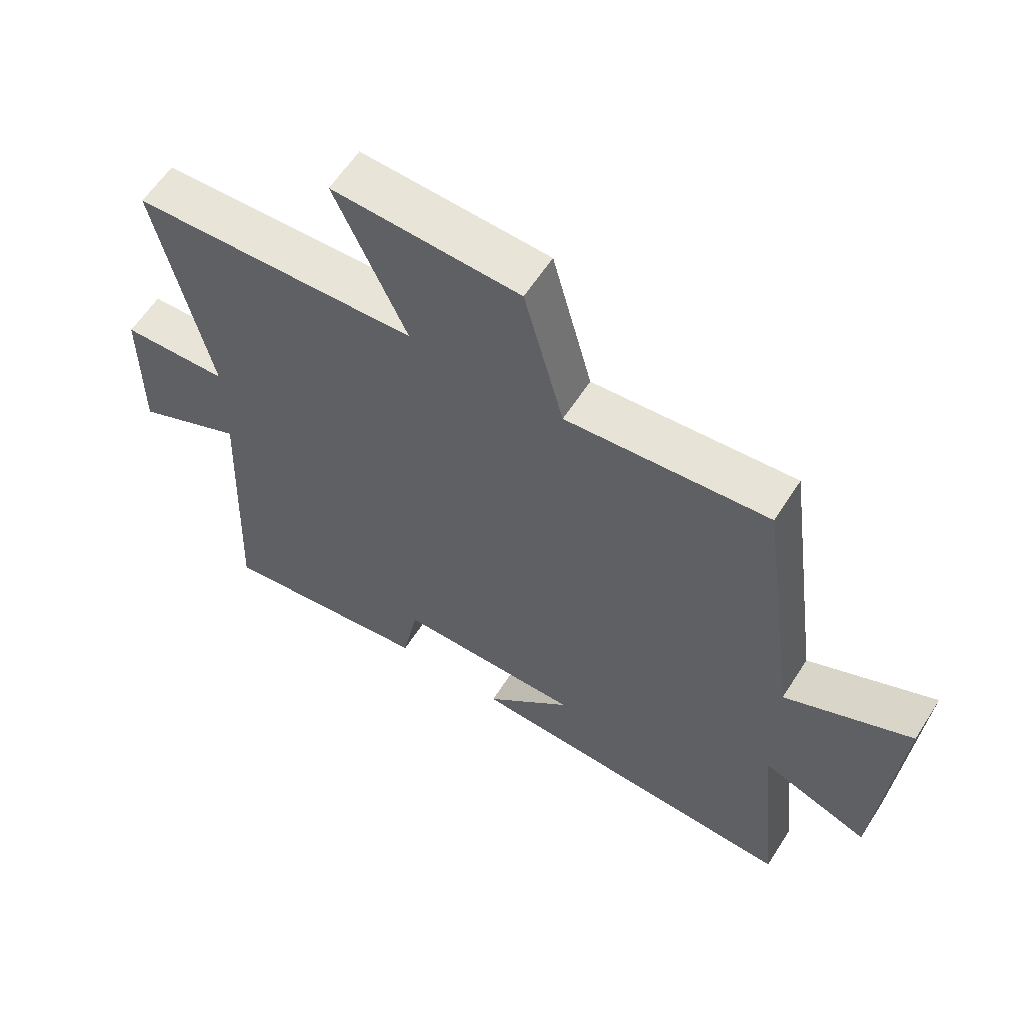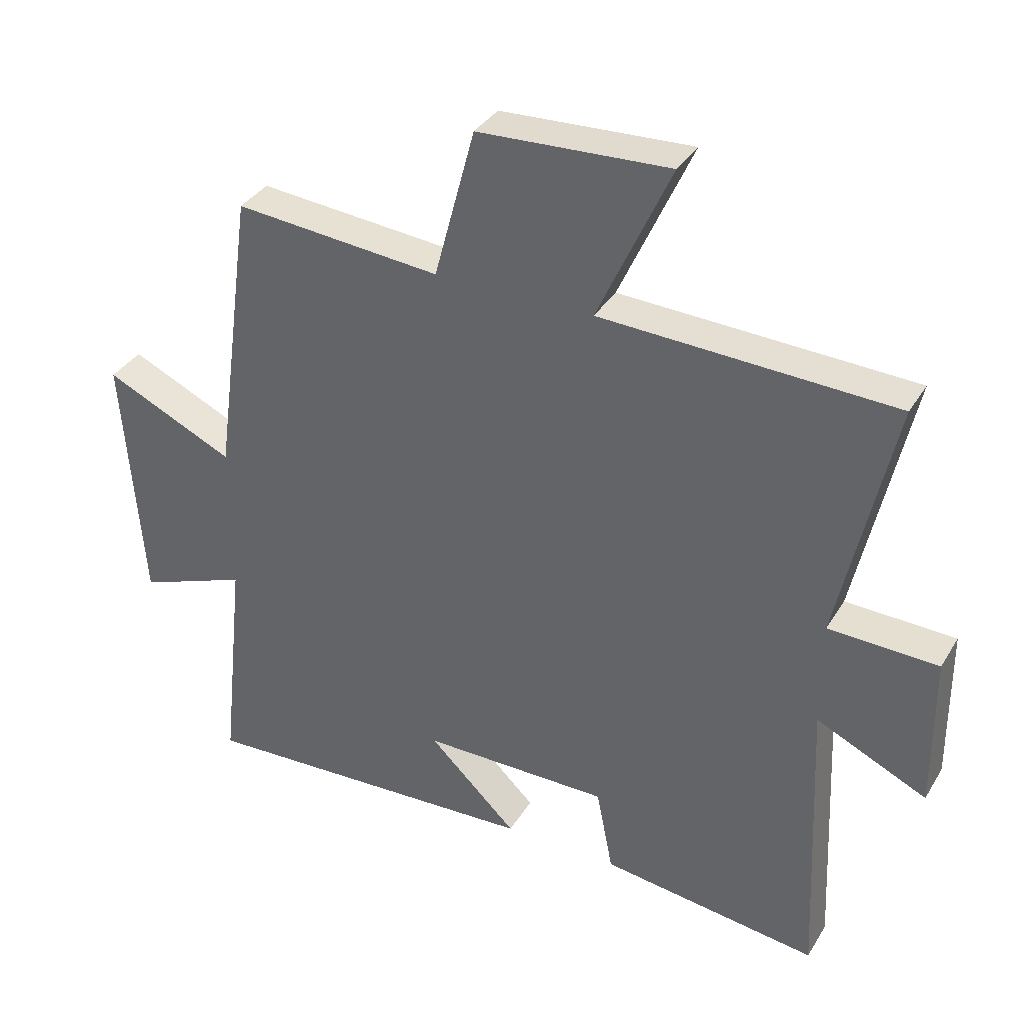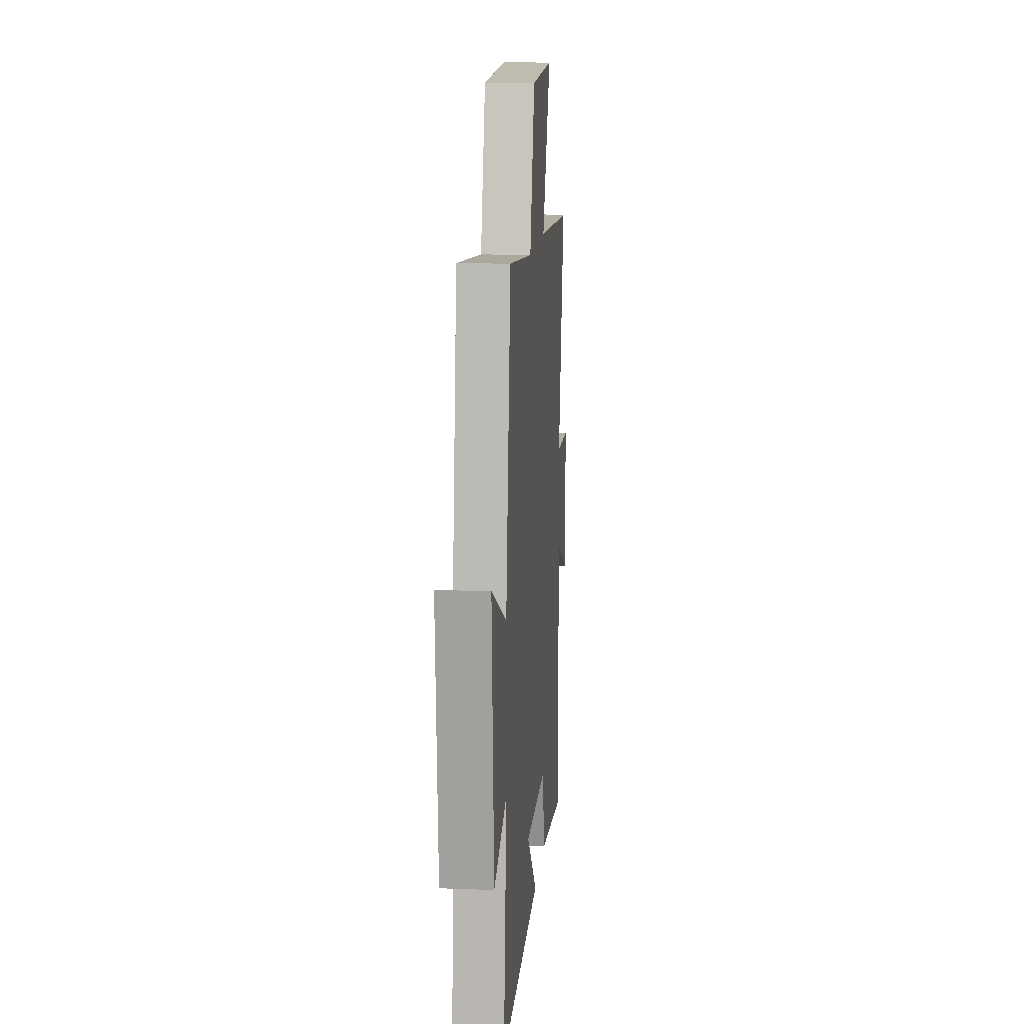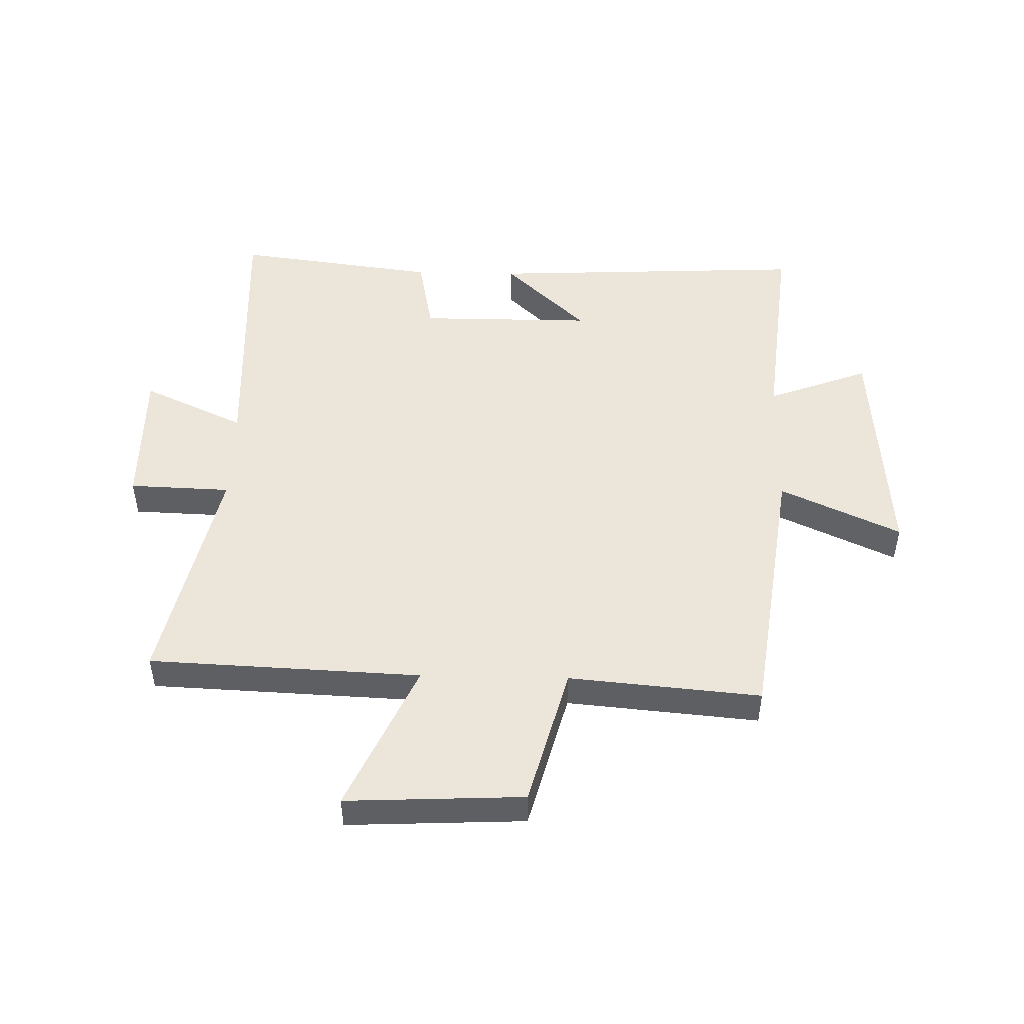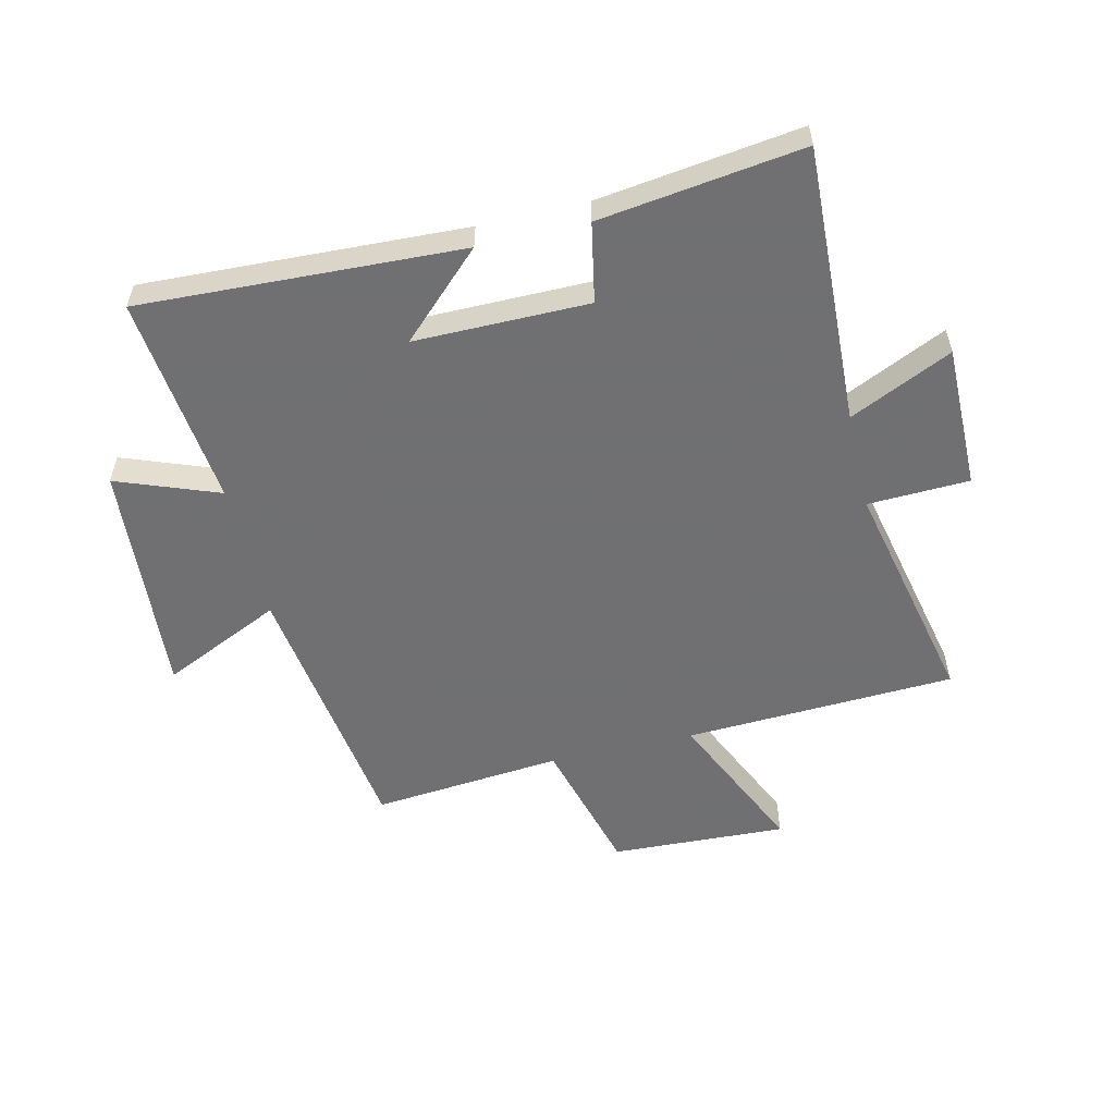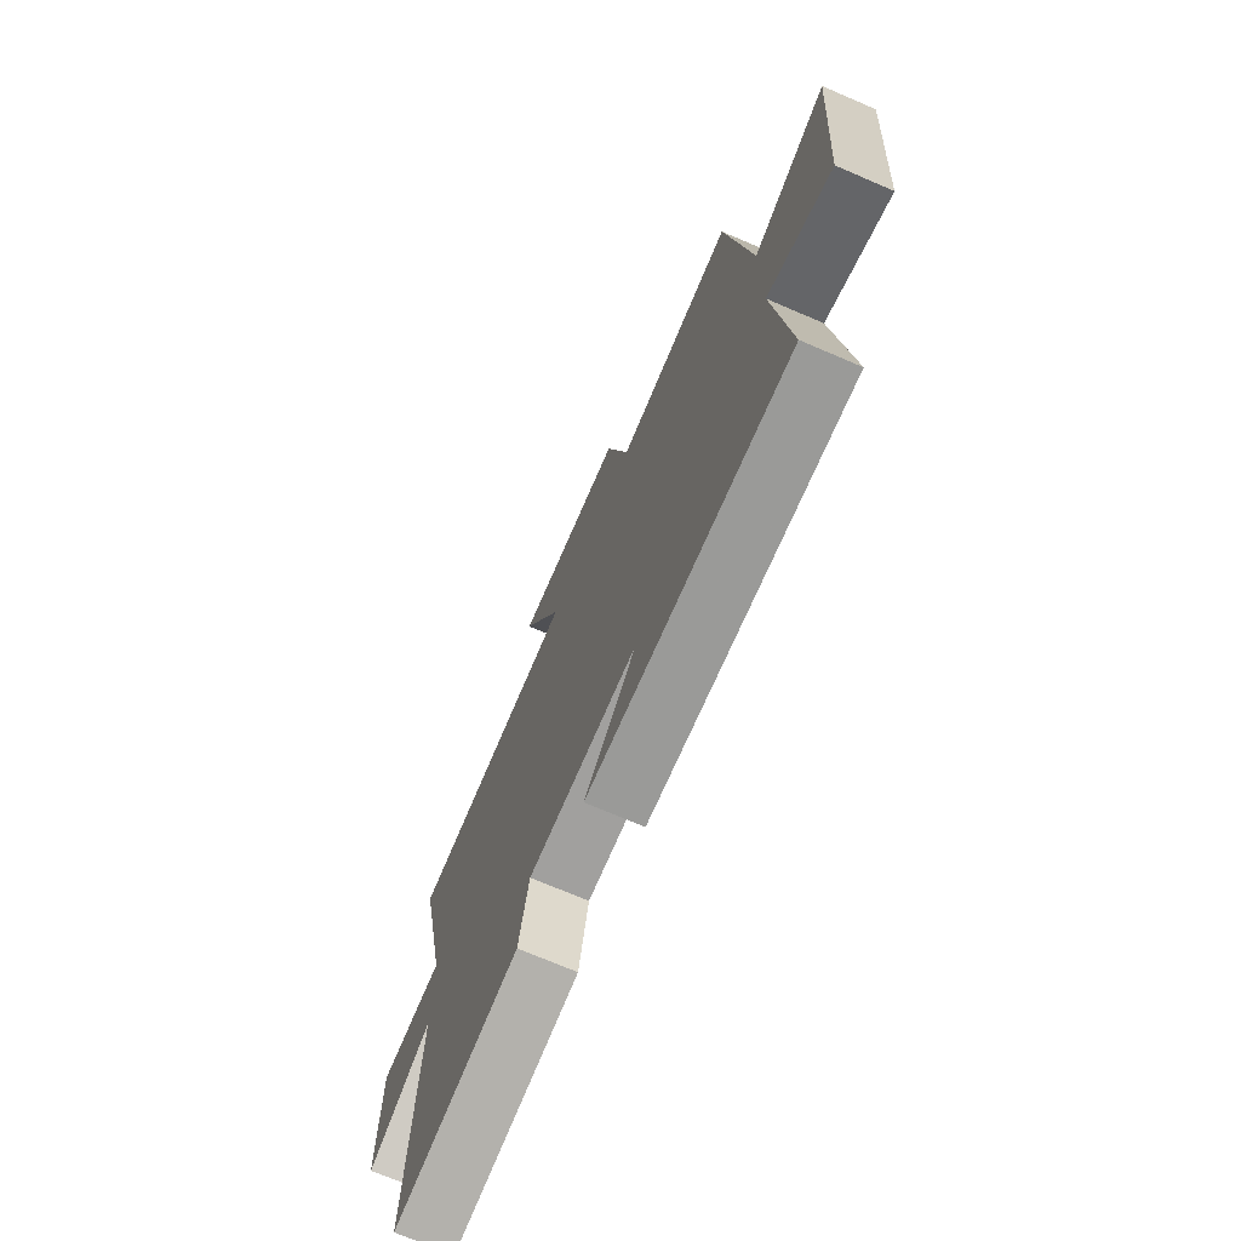
<metadata>
{"format":"obj","ext":"obj","renderer":"f3d","projection":"perspective","resolution":1024,"background":"white","views":[{"elev":60.2,"azim":32.5,"up":"+Z"},{"elev":35.4,"azim":-152.7,"up":"+Z"},{"elev":13.2,"azim":95.0,"up":"+Z"},{"elev":48.5,"azim":1.3,"up":"+Y"},{"elev":-55.0,"azim":-166.6,"up":"+Y"},{"elev":-71.8,"azim":66.8,"up":"+Z"}]}
</metadata>
<code>
v 0.437 0.07 0.529
v 0.5 0.07 0.072
v 0.701 0.07 0.165
v 0.671 0.07 -0.233
v 0.5 0.07 -0.168
v 0.538 0.07 -0.525
v -0.001 0.07 -0.5
v 0.137 0.07 -0.367
v -0.155 0.07 -0.367
v -0.181 0.07 -0.5
v -0.521 0.07 -0.545
v -0.5 0.07 -0.076
v -0.672 0.07 -0.156
v -0.67 0.07 0.086
v -0.5 0.07 0.092
v -0.584 0.07 0.48
v -0.129 0.07 0.5
v -0.242 0.07 0.75
v 0.054 0.07 0.736
v 0.117 0.07 0.5
v 0.437 0 0.529
v 0.5 0 0.072
v 0.701 0 0.165
v 0.671 0 -0.233
v 0.5 0 -0.168
v 0.538 0 -0.525
v -0.001 0 -0.5
v 0.137 0 -0.367
v -0.155 0 -0.367
v -0.181 0 -0.5
v -0.521 0 -0.545
v -0.5 0 -0.076
v -0.672 0 -0.156
v -0.67 0 0.086
v -0.5 0 0.092
v -0.584 0 0.48
v -0.129 0 0.5
v -0.242 0 0.75
v 0.054 0 0.736
v 0.117 0 0.5
f 17 18 19 20
f 15 16 17 20
f 15 20 1 2
f 12 13 14 15
f 12 15 2
f 9 10 11 12
f 8 9 12 2
f 5 6 7 8
f 5 8 2 3
f 3 4 5
f 40 39 38 37
f 40 37 36 35
f 22 21 40 35
f 35 34 33 32
f 22 35 32
f 32 31 30 29
f 22 32 29 28
f 28 27 26 25
f 23 22 28 25
f 25 24 23
f 1 21 22 2
f 2 22 23 3
f 3 23 24 4
f 4 24 25 5
f 5 25 26 6
f 6 26 27 7
f 7 27 28 8
f 8 28 29 9
f 9 29 30 10
f 10 30 31 11
f 11 31 32 12
f 12 32 33 13
f 13 33 34 14
f 14 34 35 15
f 15 35 36 16
f 16 36 37 17
f 17 37 38 18
f 18 38 39 19
f 19 39 40 20
f 20 40 21 1

</code>
